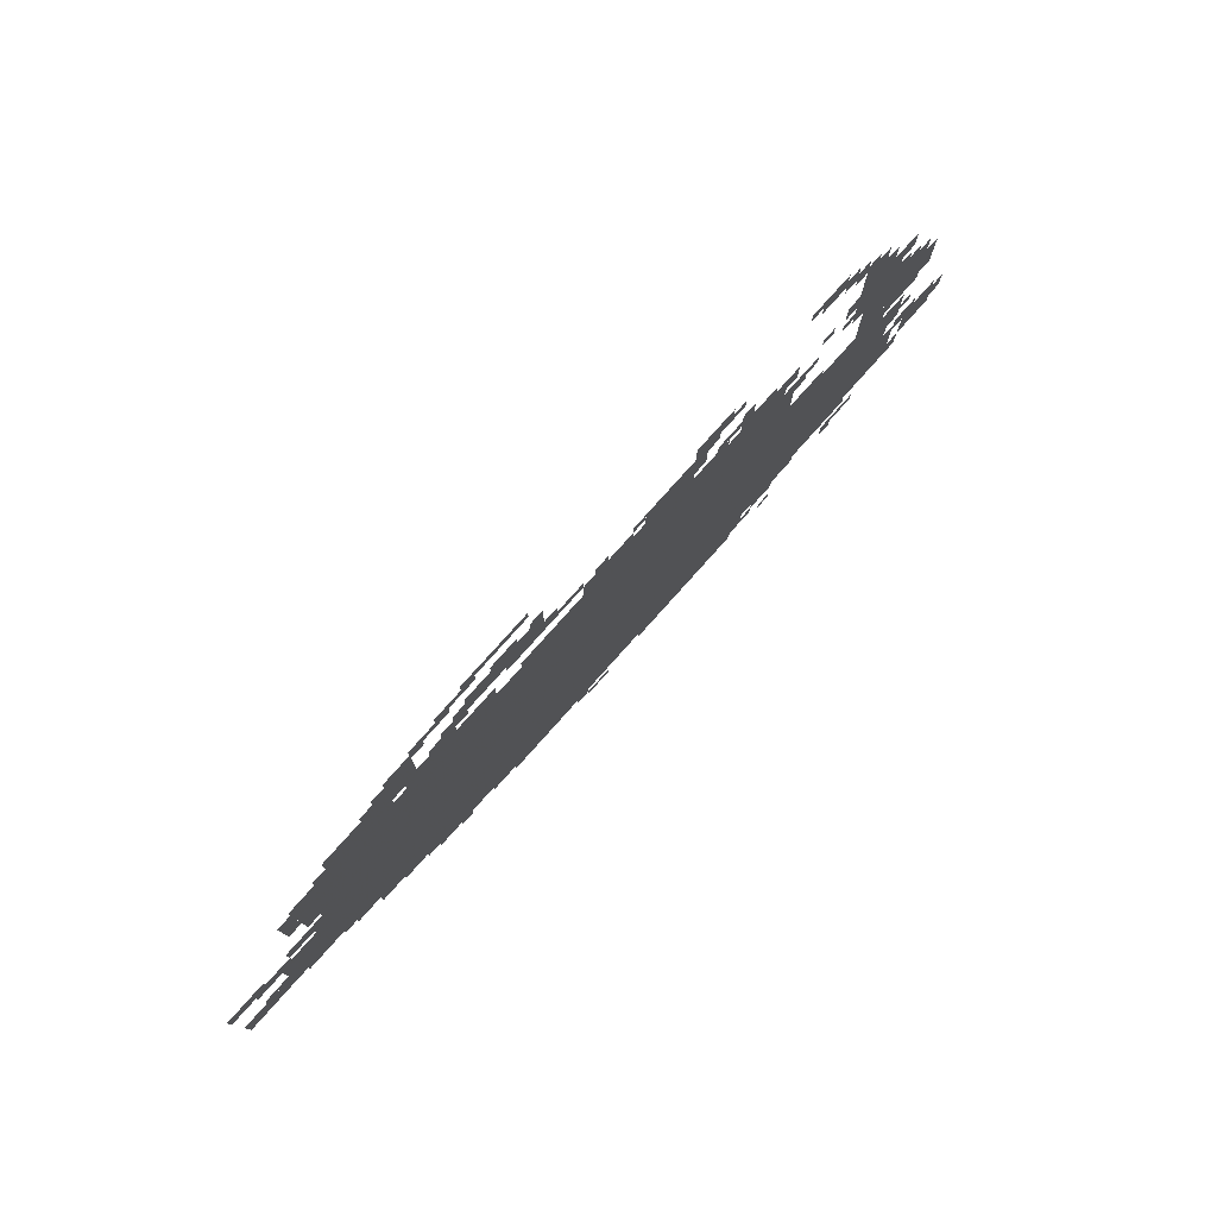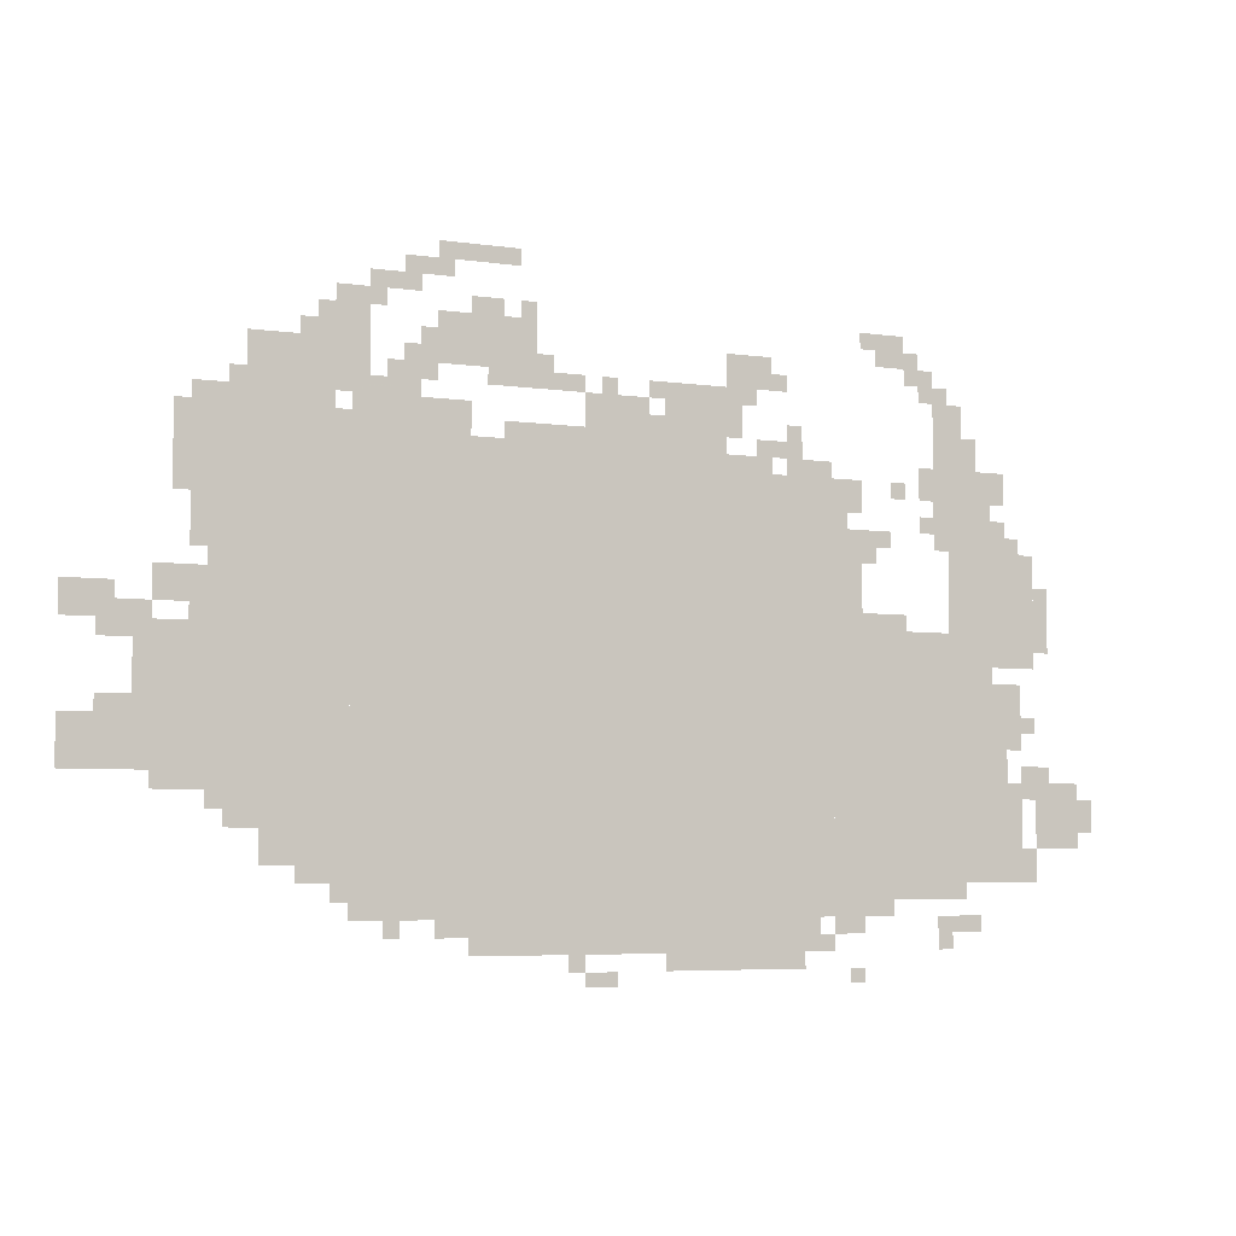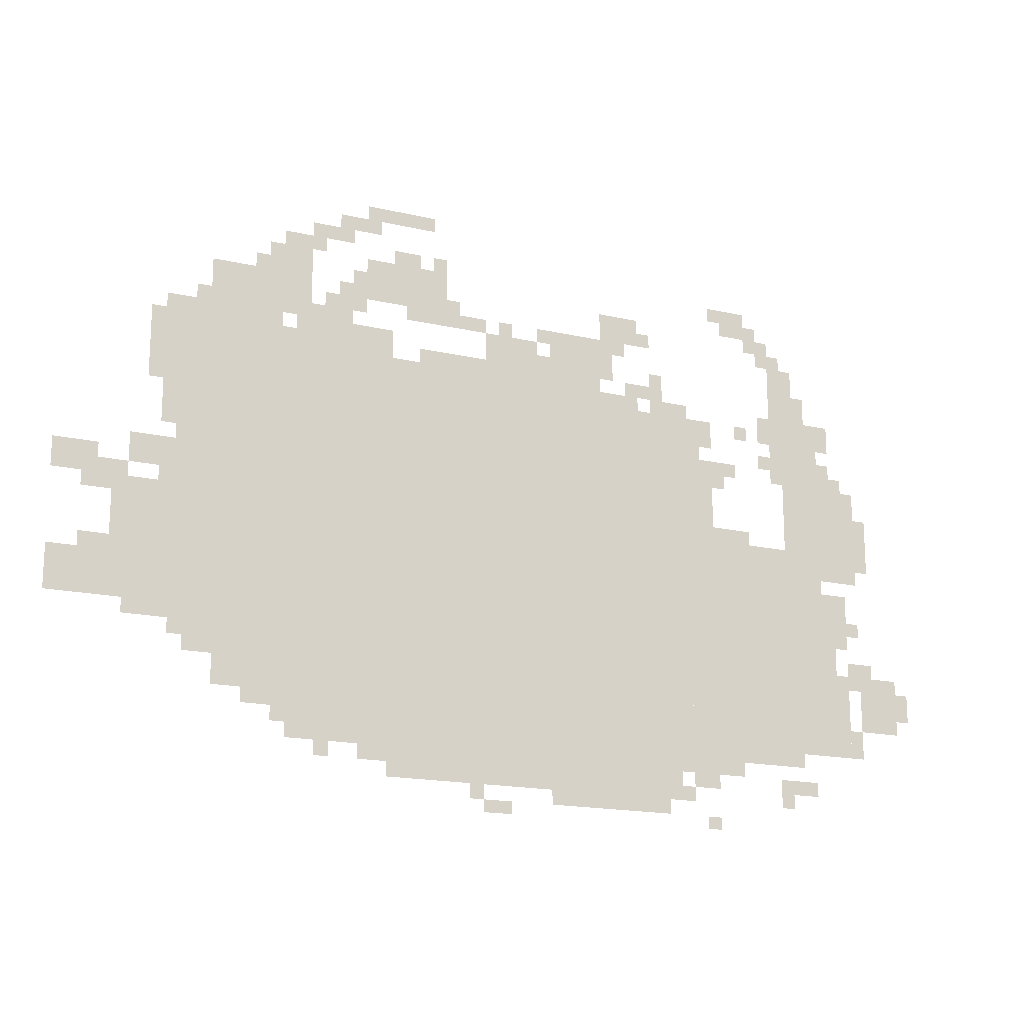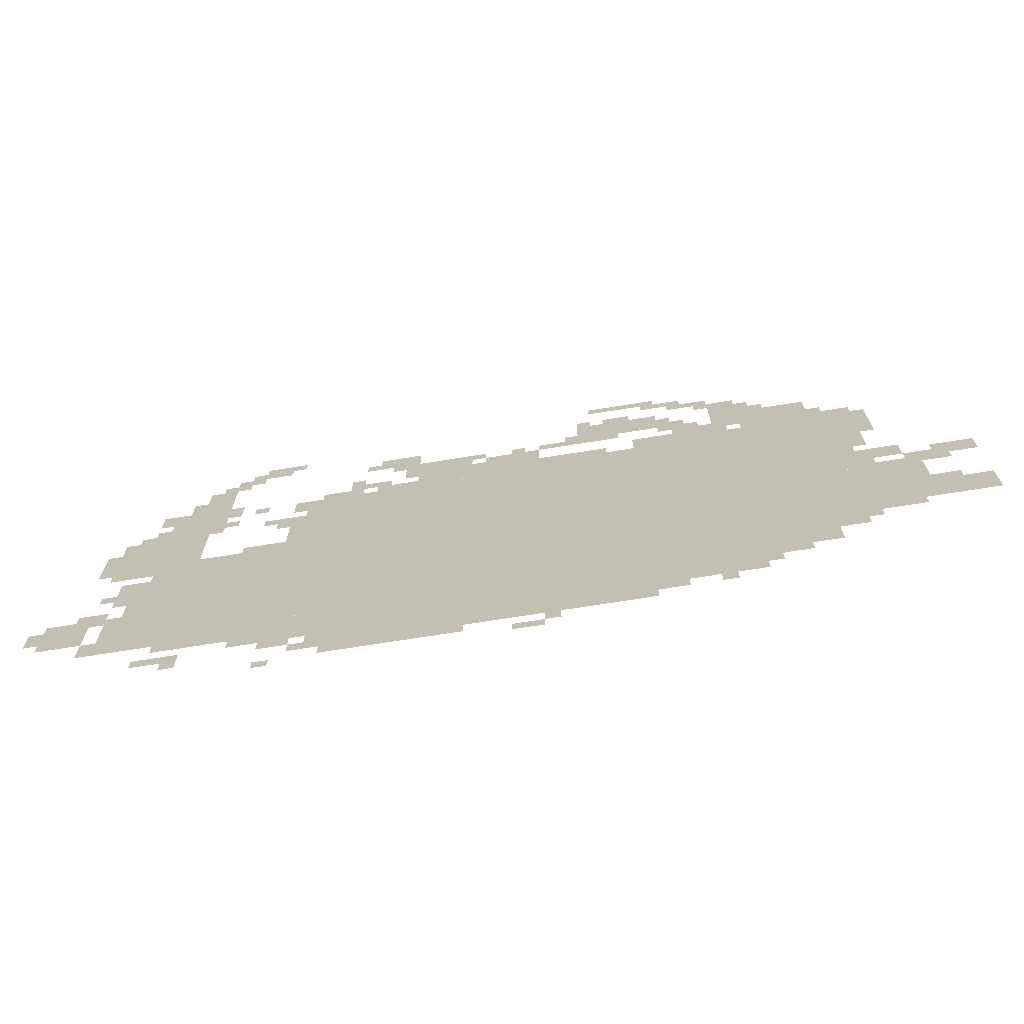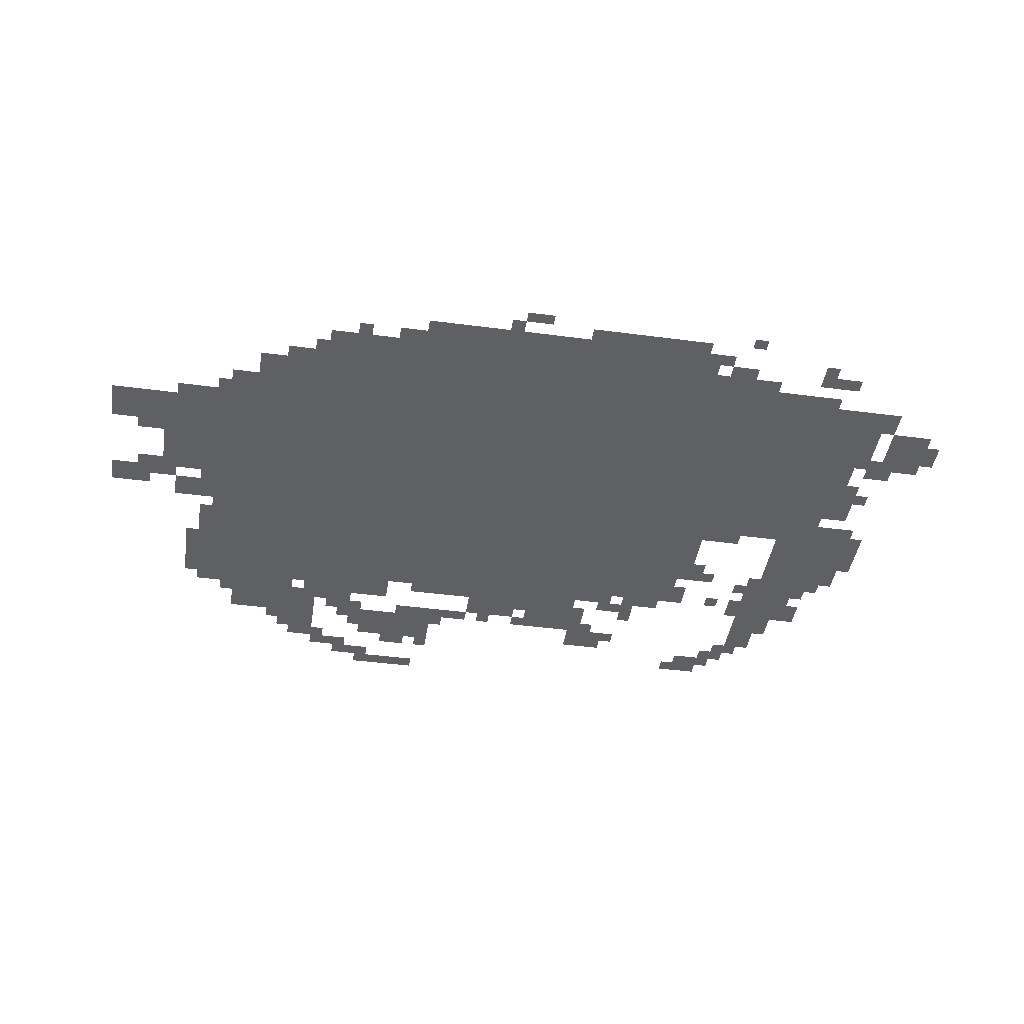
<metadata>
{"format":"obj","ext":"obj","renderer":"f3d","projection":"perspective","resolution":1024,"background":"white","views":[{"elev":78.5,"azim":-48.2,"up":"+Y"},{"elev":-5.5,"azim":-24.0,"up":"+Y"},{"elev":-17.2,"azim":-24.8,"up":"+Y"},{"elev":-70.4,"azim":-170.9,"up":"+Y"},{"elev":-43.7,"azim":-8.8,"up":"+Z"}]}
</metadata>
<code>
g aersasi-mesh
v -1056 123 0
v -1056 955 0
v -1536 955 0
v -1536 123 0
v -576 123 0
v -576 955 0
v -1056 955 0
v -1056 123 0
v -224 187 0
v -224 667 0
v -576 667 0
v -576 187 0
v -1568 667 0
v -1568 1083 0
v -1760 1083 0
v -1760 667 0
v -1568 283 0
v -1568 667 0
v -1760 667 0
v -1760 283 0
v -1760 379 0
v -1760 603 0
v -1920 603 0
v -1920 379 0
v -960 59 0
v -960 123 0
v -1312 123 0
v -1312 59 0
v -608 59 0
v -608 123 0
v -960 123 0
v -960 59 0
v -1312 955 0
v -1312 1051 0
v -1536 1051 0
v -1536 955 0
v -128 603 0
v -128 827 0
v -224 827 0
v -224 603 0
v -1184 1115 0
v -1184 1211 0
v -1376 1211 0
v -1376 1115 0
v -768 1019 0
v -768 1115 0
v -928 1115 0
v -928 1019 0
v -224 827 0
v -224 987 0
v -320 987 0
v -320 827 0
v -224 667 0
v -224 827 0
v -320 827 0
v -320 667 0
v -800 955 0
v -800 1019 0
v -1024 1019 0
v -1024 955 0
v -1536 571 0
v -1536 1019 0
v -1568 1019 0
v -1568 571 0
v -1024 955 0
v -1024 1019 0
v -1248 1019 0
v -1248 955 0
v -1536 155 0
v -1536 571 0
v -1568 571 0
v -1568 155 0
v -32 251 0
v -32 379 0
v -128 379 0
v -128 251 0
v -1920 379 0
v -1920 475 0
v -2047 475 0
v -2047 379 0
v -1760 891 0
v -1760 1051 0
v -1824 1051 0
v -1824 891 0
v -1568 219 0
v -1568 283 0
v -1696 283 0
v -1696 219 0
v -1760 603 0
v -1760 731 0
v -1824 731 0
v -1824 603 0
v -960 1019 0
v -960 1083 0
v -1088 1083 0
v -1088 1019 0
v -1760 763 0
v -1760 891 0
v -1824 891 0
v -1824 763 0
v -1504 1083 0
v -1504 1147 0
v -1632 1147 0
v -1632 1083 0
v -1632 1083 0
v -1632 1147 0
v -1728 1147 0
v -1728 1083 0
v -1952 635 0
v -1952 699 0
v -2047 699 0
v -2047 635 0
v -704 1115 0
v -704 1179 0
v -800 1179 0
v -800 1115 0
v -1504 1147 0
v -1504 1243 0
v -1568 1243 0
v -1568 1147 0
v -192 187 0
v -192 379 0
v -224 379 0
v -224 187 0
v -512 763 0
v -512 859 0
v -576 859 0
v -576 763 0
v -512 667 0
v -512 763 0
v -576 763 0
v -576 667 0
v -192 379 0
v -192 571 0
v -224 571 0
v -224 379 0
v -288 155 0
v -288 187 0
v -448 187 0
v -448 155 0
v -320 987 0
v -320 1147 0
v -352 1147 0
v -352 987 0
v -640 27 0
v -640 59 0
v -800 59 0
v -800 27 0
v -320 827 0
v -320 987 0
v -352 987 0
v -352 827 0
v -448 155 0
v -448 187 0
v -576 187 0
v -576 155 0
v -1376 1083 0
v -1376 1147 0
v -1440 1147 0
v -1440 1083 0
v -416 1179 0
v -416 1243 0
v -480 1243 0
v -480 1179 0
v -800 27 0
v -800 59 0
v -928 59 0
v -928 27 0
v -1824 667 0
v -1824 731 0
v -1888 731 0
v -1888 667 0
v -512 891 0
v -512 955 0
v -576 955 0
v -576 891 0
v -1824 923 0
v -1824 1019 0
v -1856 1019 0
v -1856 923 0
v -1824 603 0
v -1824 635 0
v -1920 635 0
v -1920 603 0
v -1408 1051 0
v -1408 1083 0
v -1504 1083 0
v -1504 1051 0
v -1184 1083 0
v -1184 1115 0
v -1280 1115 0
v -1280 1083 0
v -160 187 0
v -160 283 0
v -192 283 0
v -192 187 0
v -160 283 0
v -160 379 0
v -192 379 0
v -192 283 0
v -1216 1307 0
v -1216 1339 0
v -1312 1339 0
v -1312 1307 0
v -1088 1083 0
v -1088 1115 0
v -1184 1115 0
v -1184 1083 0
v -672 987 0
v -672 1019 0
v -736 1019 0
v -736 987 0
v -1248 955 0
v -1248 987 0
v -1312 987 0
v -1312 955 0
v -192 923 0
v -192 987 0
v -224 987 0
v -224 923 0
v -576 955 0
v -576 987 0
v -640 987 0
v -640 955 0
v -352 923 0
v -352 987 0
v -384 987 0
v -384 923 0
v -384 1147 0
v -384 1211 0
v -416 1211 0
v -416 1147 0
v -1248 1211 0
v -1248 1243 0
v -1312 1243 0
v -1312 1211 0
v -256 91 0
v -256 123 0
v -320 123 0
v -320 91 0
v -256 987 0
v -256 1051 0
v -288 1051 0
v -288 987 0
v -352 1115 0
v -352 1179 0
v -384 1179 0
v -384 1115 0
v -1568 1147 0
v -1568 1211 0
v -1600 1211 0
v -1600 1147 0
v -1568 187 0
v -1568 219 0
v -1632 219 0
v -1632 187 0
v -128 187 0
v -128 251 0
v -160 251 0
v -160 187 0
v -512 91 0
v -512 123 0
v -576 123 0
v -576 91 0
v -1312 91 0
v -1312 123 0
v -1376 123 0
v -1376 91 0
v -1024 0 0
v -1024 27 0
v -1088 27 0
v -1088 0 0
v 0 283 0
v 0 347 0
v -32 347 0
v -32 283 0
v -448 827 0
v -448 859 0
v -512 859 0
v -512 827 0
v -192 827 0
v -192 891 0
v -224 891 0
v -224 827 0
v -1888 635 0
v -1888 667 0
v -1952 667 0
v -1952 635 0
v -96 379 0
v -96 411 0
v -160 411 0
v -160 379 0
v -1920 475 0
v -1920 507 0
v -1984 507 0
v -1984 475 0
v -416 667 0
v -416 699 0
v -480 699 0
v -480 667 0
v -160 507 0
v -160 571 0
v -192 571 0
v -192 507 0
v -96 699 0
v -96 763 0
v -128 763 0
v -128 699 0
v -160 443 0
v -160 507 0
v -192 507 0
v -192 443 0
v -1824 347 0
v -1824 379 0
v -1888 379 0
v -1888 347 0
v -1760 347 0
v -1760 379 0
v -1824 379 0
v -1824 347 0
v -288 987 0
v -288 1051 0
v -320 1051 0
v -320 987 0
v -1504 1051 0
v -1504 1083 0
v -1568 1083 0
v -1568 1051 0
v -1312 1307 0
v -1312 1339 0
v -1376 1339 0
v -1376 1307 0
v -1824 859 0
v -1824 923 0
v -1856 923 0
v -1856 859 0
v -288 1051 0
v -288 1115 0
v -320 1115 0
v -320 1051 0
v -1920 603 0
v -1920 635 0
v -1984 635 0
v -1984 603 0
v -448 123 0
v -448 155 0
v -512 155 0
v -512 123 0
v -640 987 0
v -640 1051 0
v -672 1051 0
v -672 987 0
v -704 955 0
v -704 987 0
v -768 987 0
v -768 955 0
v -96 635 0
v -96 699 0
v -128 699 0
v -128 635 0
v -1408 1243 0
v -1408 1275 0
v -1472 1275 0
v -1472 1243 0
v -512 123 0
v -512 155 0
v -576 155 0
v -576 123 0
v -1344 1275 0
v -1344 1307 0
v -1408 1307 0
v -1408 1275 0
v -1440 1083 0
v -1440 1115 0
v -1472 1115 0
v -1472 1083 0
v -1760 731 0
v -1760 763 0
v -1792 763 0
v -1792 731 0
v -480 795 0
v -480 827 0
v -512 827 0
v -512 795 0
v -928 1019 0
v -928 1051 0
v -960 1051 0
v -960 1019 0
v -544 859 0
v -544 891 0
v -576 891 0
v -576 859 0
v -352 859 0
v -352 891 0
v -384 891 0
v -384 859 0
v -160 827 0
v -160 859 0
v -192 859 0
v -192 827 0
v -416 923 0
v -416 955 0
v -448 955 0
v -448 923 0
v -320 59 0
v -320 91 0
v -352 91 0
v -352 59 0
v -1440 91 0
v -1440 123 0
v -1472 123 0
v -1472 91 0
v -1088 27 0
v -1088 59 0
v -1120 59 0
v -1120 27 0
v -576 59 0
v -576 91 0
v -608 91 0
v -608 59 0
v -128 347 0
v -128 379 0
v -160 379 0
v -160 347 0
v -128 475 0
v -128 507 0
v -160 507 0
v -160 475 0
v -1760 315 0
v -1760 347 0
v -1792 347 0
v -1792 315 0
v -512 0 0
v -512 27 0
v -544 27 0
v -544 0 0
v -1408 1275 0
v -1408 1307 0
v -1440 1307 0
v -1440 1275 0
v -1472 1243 0
v -1472 1275 0
v -1504 1275 0
v -1504 1243 0
v -1184 1211 0
v -1184 1243 0
v -1216 1243 0
v -1216 1211 0
v -480 1211 0
v -480 1243 0
v -512 1243 0
v -512 1211 0
v -768 955 0
v -768 987 0
v -800 987 0
v -800 955 0
v -480 667 0
v -480 699 0
v -512 699 0
v -512 667 0
v -640 955 0
v -640 987 0
v -672 987 0
v -672 955 0
v -320 91 0
v -320 123 0
v -352 123 0
v -352 91 0
v -736 1083 0
v -736 1115 0
v -768 1115 0
v -768 1083 0
v -1152 1115 0
v -1152 1147 0
v -1184 1147 0
v -1184 1115 0
v -1024 1083 0
v -1024 1115 0
v -1056 1115 0
v -1056 1083 0
v -928 1083 0
v -928 1115 0
v -960 1115 0
v -960 1083 0
v -1376 1147 0
v -1376 1179 0
v -1408 1179 0
v -1408 1147 0
v -1472 1211 0
v -1472 1243 0
v -1504 1243 0
v -1504 1211 0
v -672 1115 0
v -672 1147 0
v -704 1147 0
v -704 1115 0
v -1600 1147 0
v -1600 1179 0
v -1632 1179 0
v -1632 1147 0
g aersasi-mesh_0
f 3 2 1
f 1 4 3
f 7 6 5
f 5 8 7
f 11 10 9
f 9 12 11
f 15 14 13
f 13 16 15
f 19 18 17
f 17 20 19
f 23 22 21
f 21 24 23
f 27 26 25
f 25 28 27
f 31 30 29
f 29 32 31
f 35 34 33
f 33 36 35
f 39 38 37
f 37 40 39
f 43 42 41
f 41 44 43
f 47 46 45
f 45 48 47
f 51 50 49
f 49 52 51
f 55 54 53
f 53 56 55
f 59 58 57
f 57 60 59
f 63 62 61
f 61 64 63
f 67 66 65
f 65 68 67
f 71 70 69
f 69 72 71
f 75 74 73
f 73 76 75
f 79 78 77
f 77 80 79
f 83 82 81
f 81 84 83
f 87 86 85
f 85 88 87
f 91 90 89
f 89 92 91
f 95 94 93
f 93 96 95
f 99 98 97
f 97 100 99
f 103 102 101
f 101 104 103
f 107 106 105
f 105 108 107
f 111 110 109
f 109 112 111
f 115 114 113
f 113 116 115
f 119 118 117
f 117 120 119
f 123 122 121
f 121 124 123
f 127 126 125
f 125 128 127
f 131 130 129
f 129 132 131
f 135 134 133
f 133 136 135
f 139 138 137
f 137 140 139
f 143 142 141
f 141 144 143
f 147 146 145
f 145 148 147
f 151 150 149
f 149 152 151
f 155 154 153
f 153 156 155
f 159 158 157
f 157 160 159
f 163 162 161
f 161 164 163
f 167 166 165
f 165 168 167
f 171 170 169
f 169 172 171
f 175 174 173
f 173 176 175
f 179 178 177
f 177 180 179
f 183 182 181
f 181 184 183
f 187 186 185
f 185 188 187
f 191 190 189
f 189 192 191
f 195 194 193
f 193 196 195
f 199 198 197
f 197 200 199
f 203 202 201
f 201 204 203
f 207 206 205
f 205 208 207
f 211 210 209
f 209 212 211
f 215 214 213
f 213 216 215
f 219 218 217
f 217 220 219
f 223 222 221
f 221 224 223
f 227 226 225
f 225 228 227
f 231 230 229
f 229 232 231
f 235 234 233
f 233 236 235
f 239 238 237
f 237 240 239
f 243 242 241
f 241 244 243
f 247 246 245
f 245 248 247
f 251 250 249
f 249 252 251
f 255 254 253
f 253 256 255
f 259 258 257
f 257 260 259
f 263 262 261
f 261 264 263
f 267 266 265
f 265 268 267
f 271 270 269
f 269 272 271
f 275 274 273
f 273 276 275
f 279 278 277
f 277 280 279
f 283 282 281
f 281 284 283
f 287 286 285
f 285 288 287
f 291 290 289
f 289 292 291
f 295 294 293
f 293 296 295
f 299 298 297
f 297 300 299
f 303 302 301
f 301 304 303
f 307 306 305
f 305 308 307
f 311 310 309
f 309 312 311
f 315 314 313
f 313 316 315
f 319 318 317
f 317 320 319
f 323 322 321
f 321 324 323
f 327 326 325
f 325 328 327
f 331 330 329
f 329 332 331
f 335 334 333
f 333 336 335
f 339 338 337
f 337 340 339
f 343 342 341
f 341 344 343
f 347 346 345
f 345 348 347
f 351 350 349
f 349 352 351
f 355 354 353
f 353 356 355
f 359 358 357
f 357 360 359
f 363 362 361
f 361 364 363
f 367 366 365
f 365 368 367
f 371 370 369
f 369 372 371
f 375 374 373
f 373 376 375
f 379 378 377
f 377 380 379
f 383 382 381
f 381 384 383
f 387 386 385
f 385 388 387
f 391 390 389
f 389 392 391
f 395 394 393
f 393 396 395
f 399 398 397
f 397 400 399
f 403 402 401
f 401 404 403
f 407 406 405
f 405 408 407
f 411 410 409
f 409 412 411
f 415 414 413
f 413 416 415
f 419 418 417
f 417 420 419
f 423 422 421
f 421 424 423
f 427 426 425
f 425 428 427
f 431 430 429
f 429 432 431
f 435 434 433
f 433 436 435
f 439 438 437
f 437 440 439
f 443 442 441
f 441 444 443
f 447 446 445
f 445 448 447
f 451 450 449
f 449 452 451
f 455 454 453
f 453 456 455
f 459 458 457
f 457 460 459
f 463 462 461
f 461 464 463
f 467 466 465
f 465 468 467
f 471 470 469
f 469 472 471
f 475 474 473
f 473 476 475
f 479 478 477
f 477 480 479
f 483 482 481
f 481 484 483
f 487 486 485
f 485 488 487
f 491 490 489
f 489 492 491
f 495 494 493
f 493 496 495
f 499 498 497
f 497 500 499

</code>
